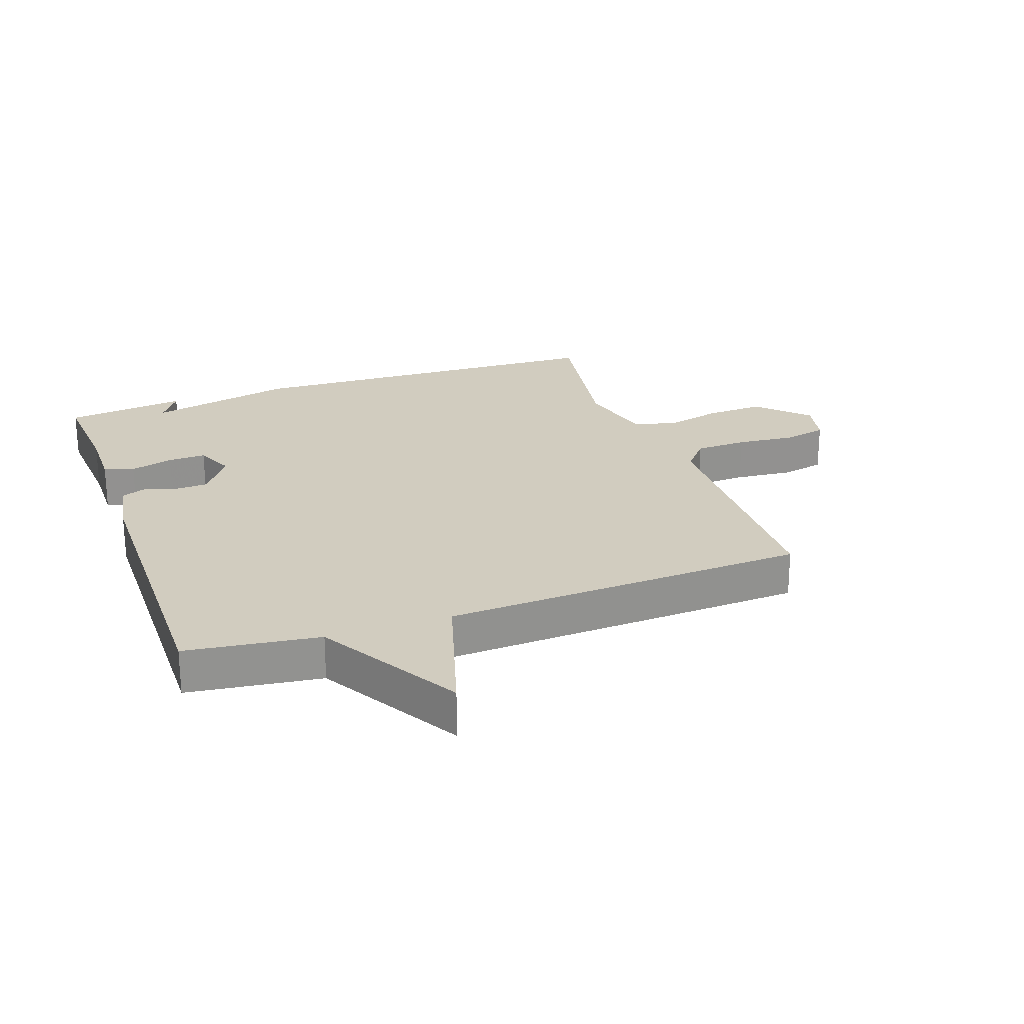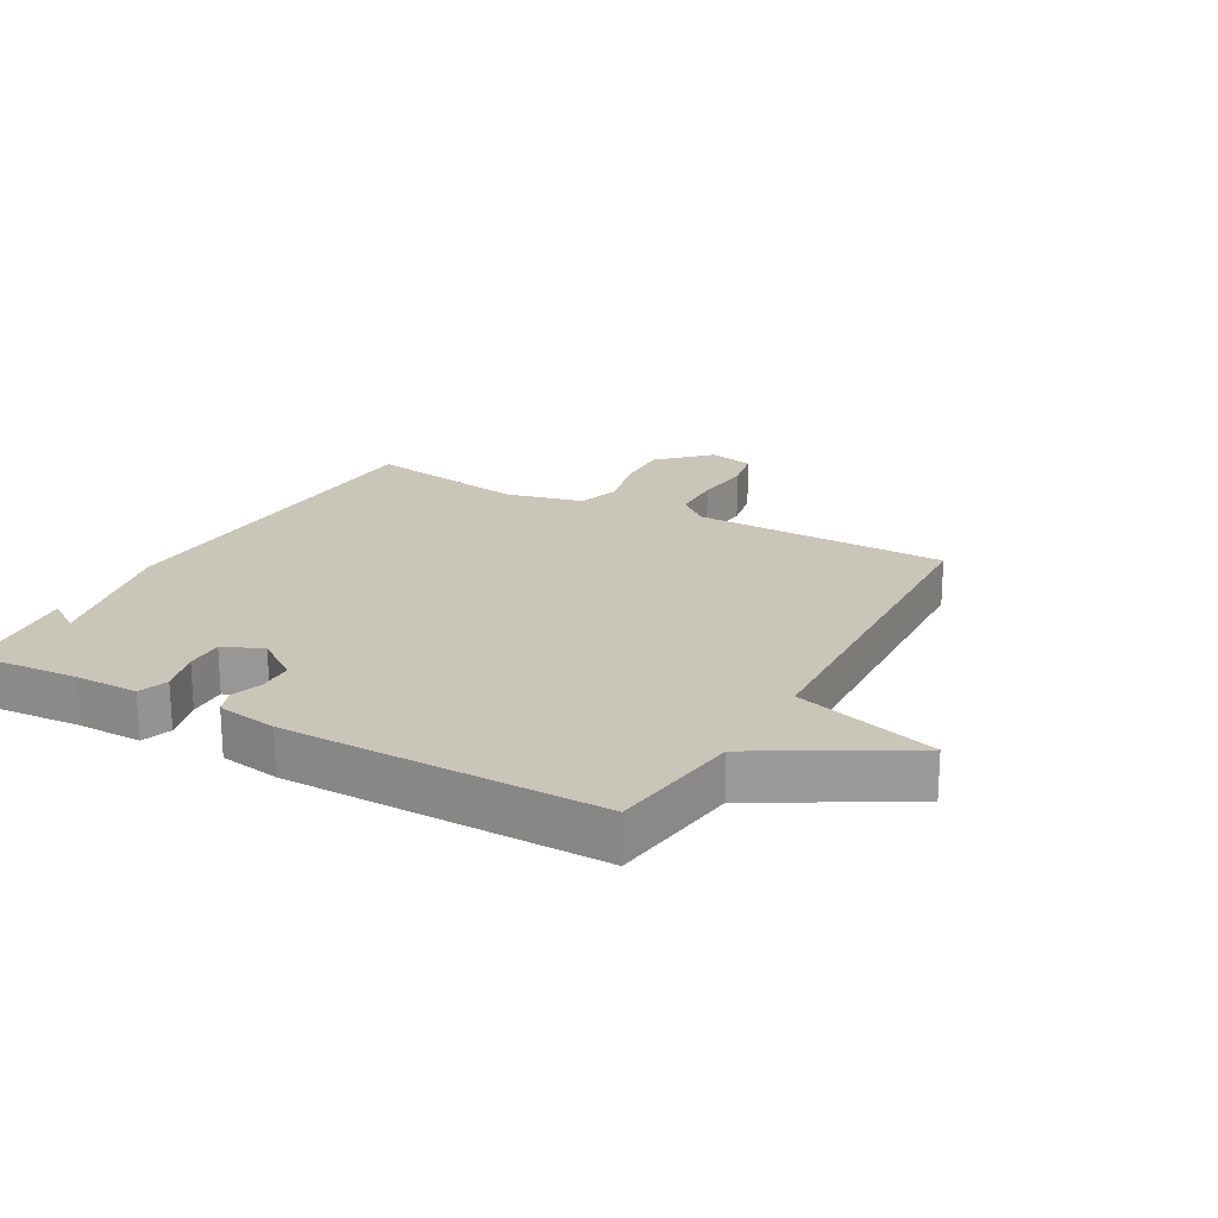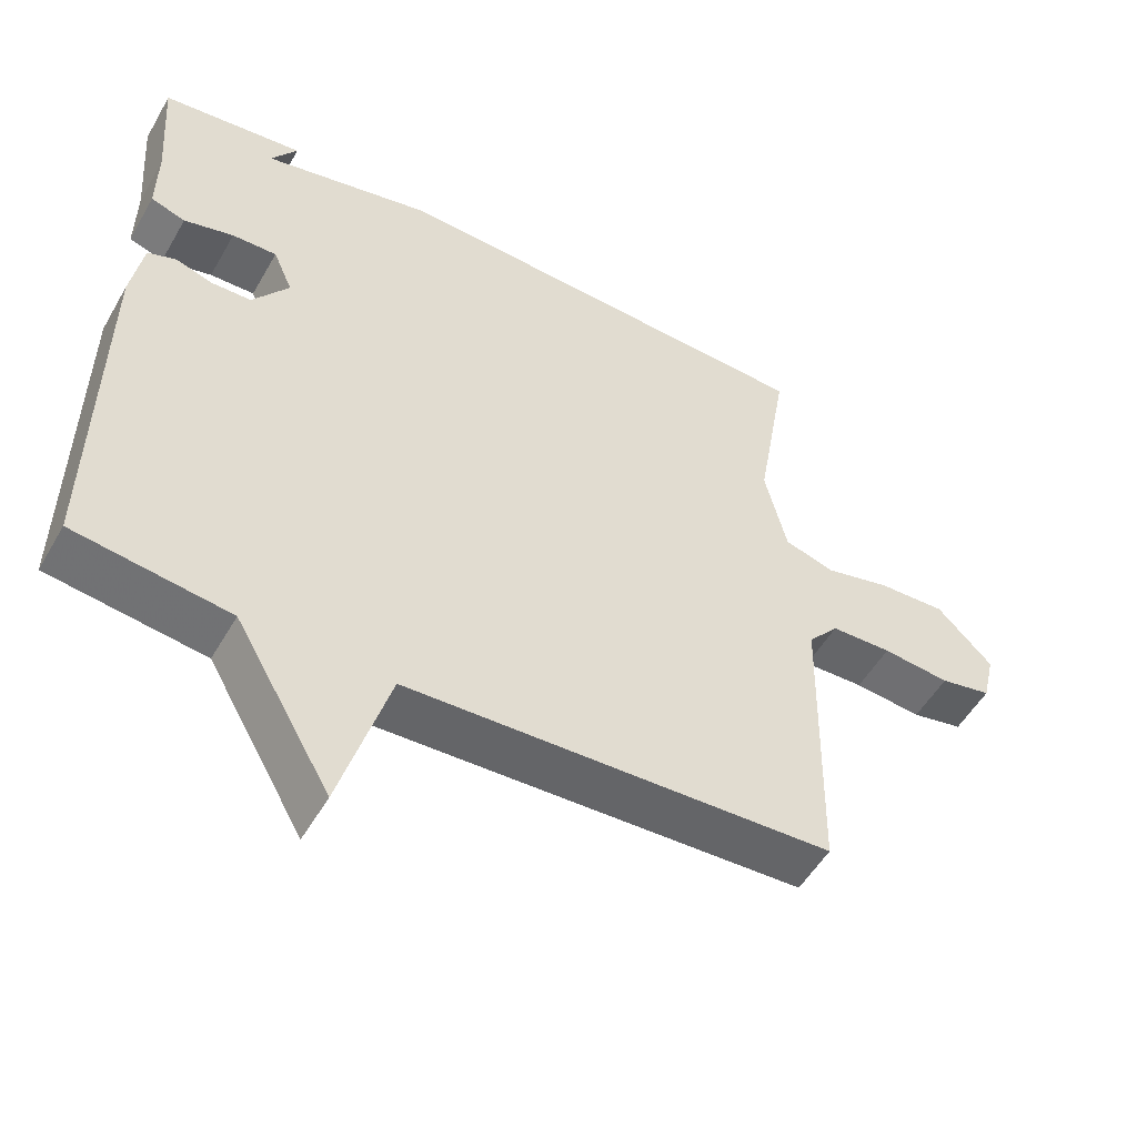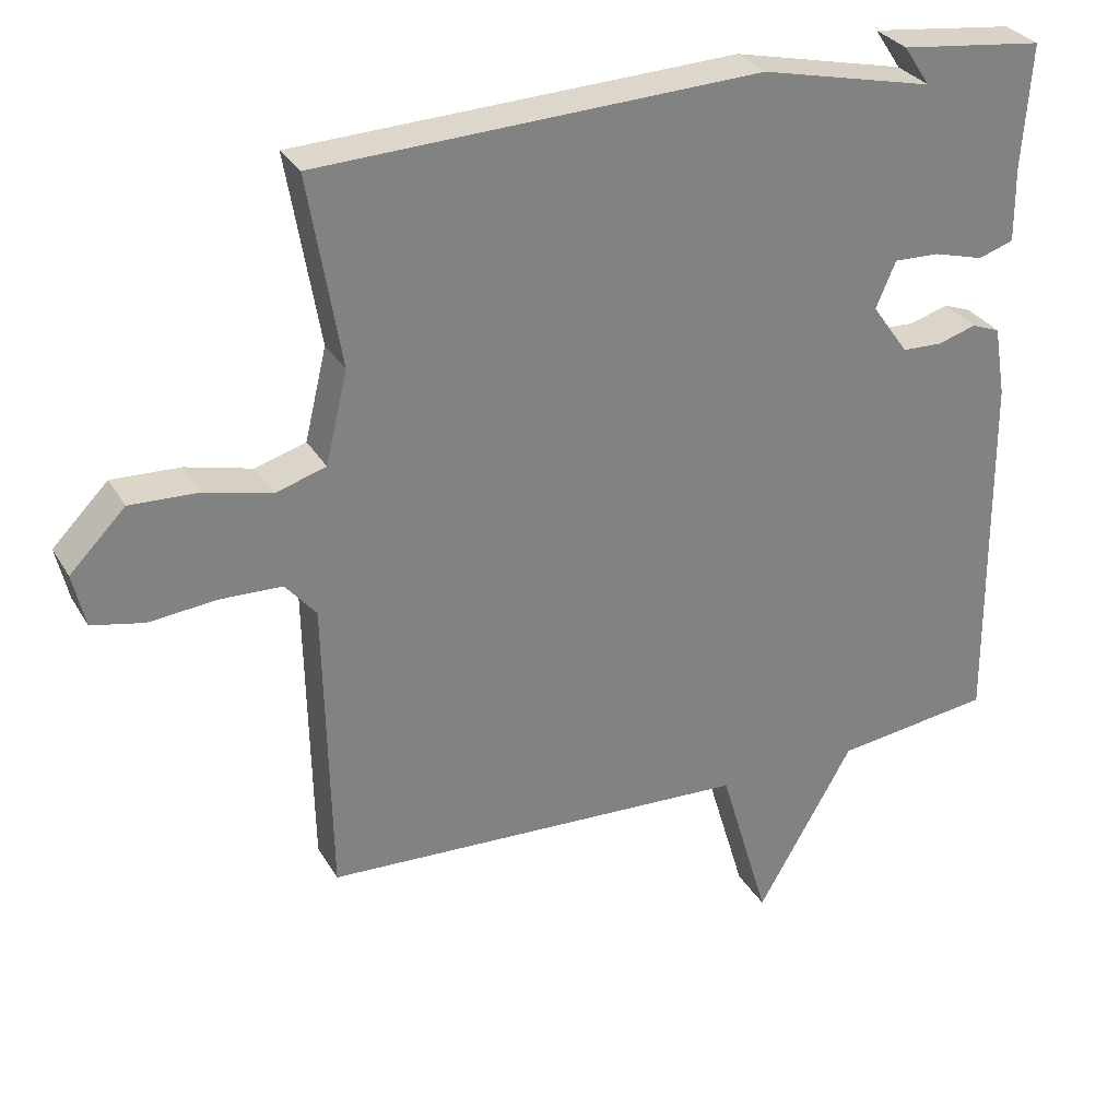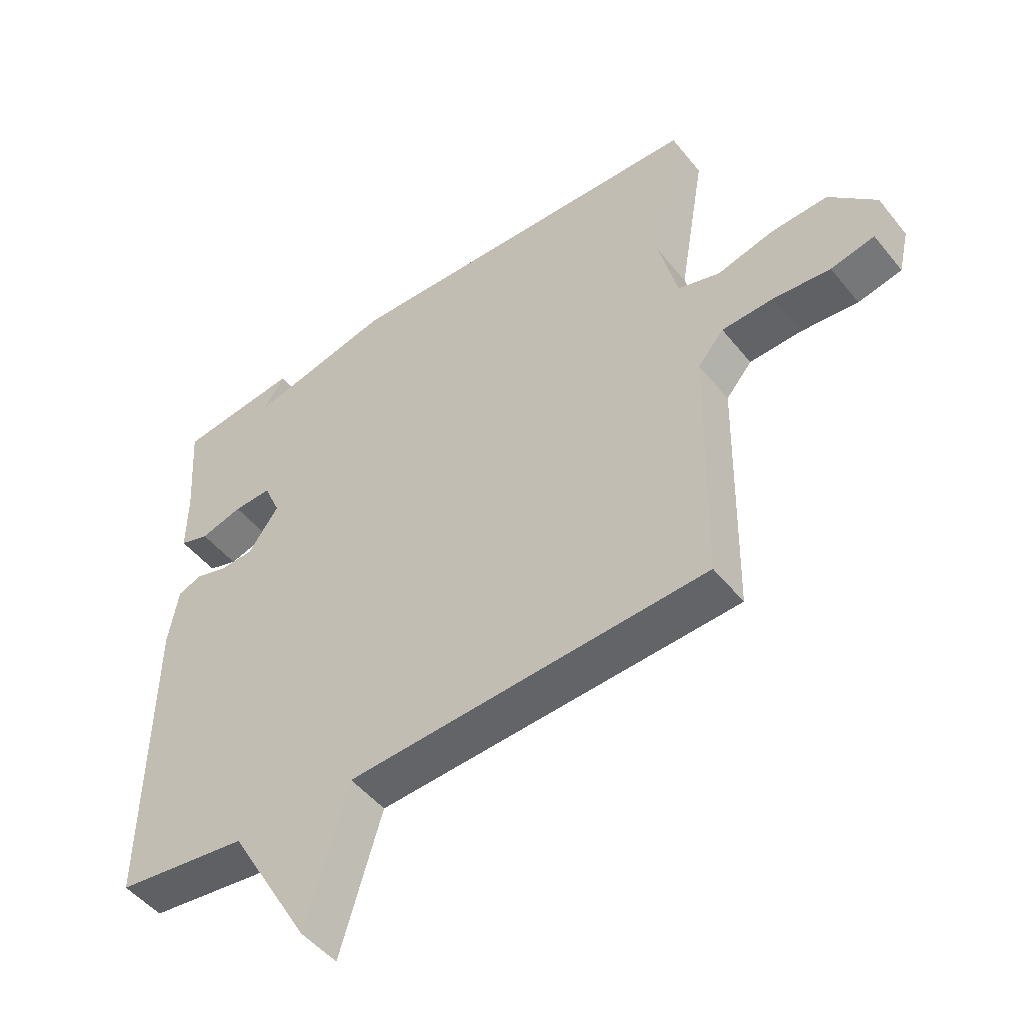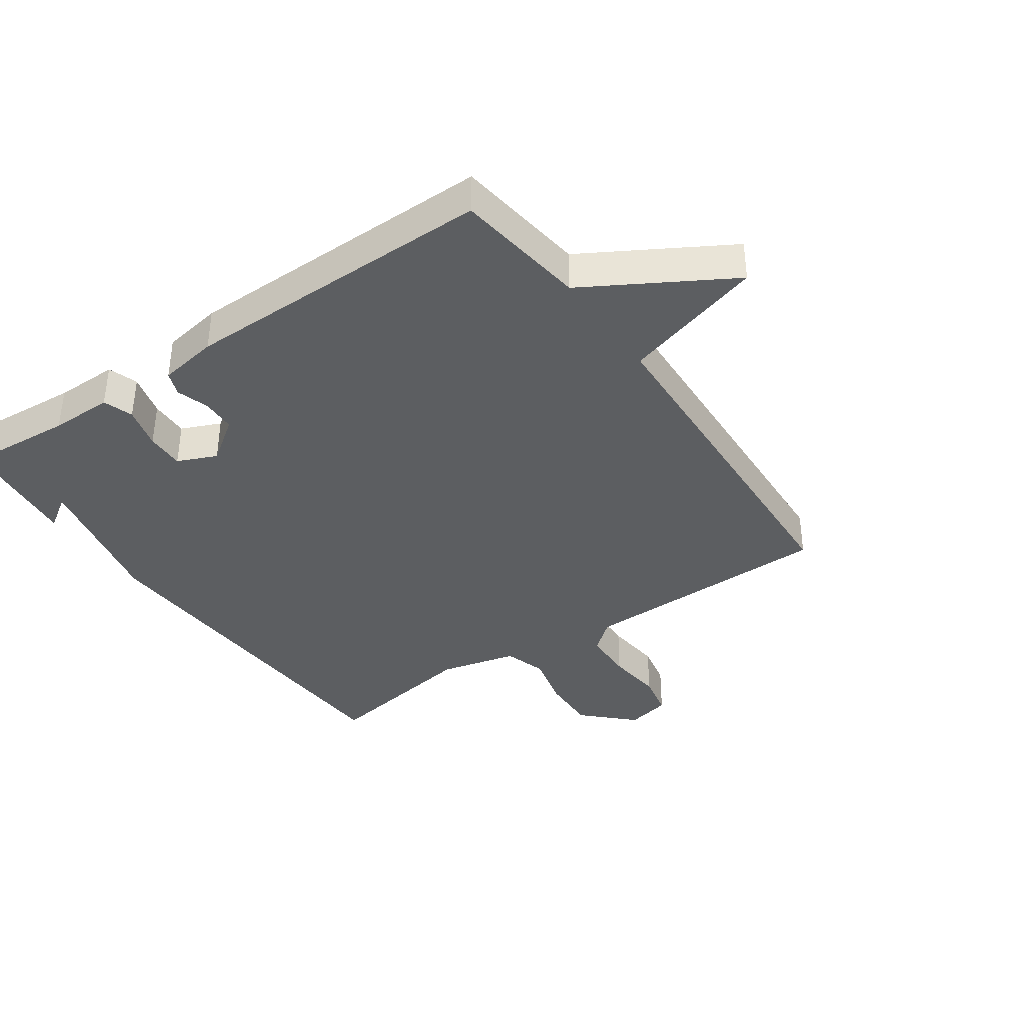
<metadata>
{"format":"obj","ext":"obj","renderer":"f3d","projection":"perspective","resolution":1024,"background":"white","views":[{"elev":24.0,"azim":160.4,"up":"+Y"},{"elev":20.7,"azim":119.1,"up":"+Y"},{"elev":-52.6,"azim":150.7,"up":"+Z"},{"elev":30.3,"azim":-25.4,"up":"+Z"},{"elev":-49.4,"azim":-142.8,"up":"+Z"},{"elev":-37.3,"azim":124.7,"up":"+Y"}]}
</metadata>
<code>
v 0.5 0.07 0.5
v 0.488 0.07 0.33
v 0.489 0.07 0.229
v 0.441 0.07 0.213
v 0.372 0.07 0.232
v 0.31 0.07 0.234
v 0.283 0.07 0.171
v 0.333 0.07 0.101
v 0.388 0.07 0.099
v 0.44 0.07 0.115
v 0.479 0.07 0.1
v 0.495 0.07 0.004
v 0.5 0.07 -0.5
v 0.286 0.07 -0.528
v 0.154 0.07 -0.757
v 0.086 0.07 -0.528
v -0.5 0.07 -0.5
v -0.508 0.07 -0.088
v -0.55 0.07 -0.038
v -0.634 0.07 -0.035
v -0.727 0.07 -0.044
v -0.798 0.07 -0.029
v -0.815 0.07 0.044
v -0.739 0.07 0.121
v -0.646 0.07 0.117
v -0.555 0.07 0.094
v -0.486 0.07 0.115
v -0.456 0.07 0.24
v -0.5 0.07 0.5
v 0.103 0.07 0.524
v 0.339 0.07 0.47
v 0.303 0.07 0.524
v 0.5 0 0.5
v 0.488 0 0.33
v 0.489 0 0.229
v 0.441 0 0.213
v 0.372 0 0.232
v 0.31 0 0.234
v 0.283 0 0.171
v 0.333 0 0.101
v 0.388 0 0.099
v 0.44 0 0.115
v 0.479 0 0.1
v 0.495 0 0.004
v 0.5 0 -0.5
v 0.286 0 -0.528
v 0.154 0 -0.757
v 0.086 0 -0.528
v -0.5 0 -0.5
v -0.508 0 -0.088
v -0.55 0 -0.038
v -0.634 0 -0.035
v -0.727 0 -0.044
v -0.798 0 -0.029
v -0.815 0 0.044
v -0.739 0 0.121
v -0.646 0 0.117
v -0.555 0 0.094
v -0.486 0 0.115
v -0.456 0 0.24
v -0.5 0 0.5
v 0.103 0 0.524
v 0.339 0 0.47
v 0.303 0 0.524
f 31 32 1 2
f 30 31 2
f 29 30 2
f 28 29 2
f 27 28 2
f 26 27 2
f 24 25 26
f 23 24 26
f 22 23 26
f 21 22 26
f 20 21 26
f 19 20 26 2
f 18 19 2
f 16 17 18
f 14 15 16
f 13 14 16
f 12 13 16
f 11 12 16
f 10 11 16
f 9 10 16
f 8 9 16 18
f 7 8 18
f 6 7 18
f 2 3 4 5
f 2 5 6
f 2 6 18
f 34 33 64 63
f 34 63 62
f 34 62 61
f 34 61 60
f 34 60 59
f 34 59 58
f 58 57 56
f 58 56 55
f 58 55 54
f 58 54 53
f 58 53 52
f 34 58 52 51
f 34 51 50
f 50 49 48
f 48 47 46
f 48 46 45
f 48 45 44
f 48 44 43
f 48 43 42
f 48 42 41
f 50 48 41 40
f 50 40 39
f 50 39 38
f 37 36 35 34
f 38 37 34
f 50 38 34
f 1 33 34 2
f 2 34 35 3
f 3 35 36 4
f 4 36 37 5
f 5 37 38 6
f 6 38 39 7
f 7 39 40 8
f 8 40 41 9
f 9 41 42 10
f 10 42 43 11
f 11 43 44 12
f 12 44 45 13
f 13 45 46 14
f 14 46 47 15
f 15 47 48 16
f 16 48 49 17
f 17 49 50 18
f 18 50 51 19
f 19 51 52 20
f 20 52 53 21
f 21 53 54 22
f 22 54 55 23
f 23 55 56 24
f 24 56 57 25
f 25 57 58 26
f 26 58 59 27
f 27 59 60 28
f 28 60 61 29
f 29 61 62 30
f 30 62 63 31
f 31 63 64 32
f 32 64 33 1

</code>
